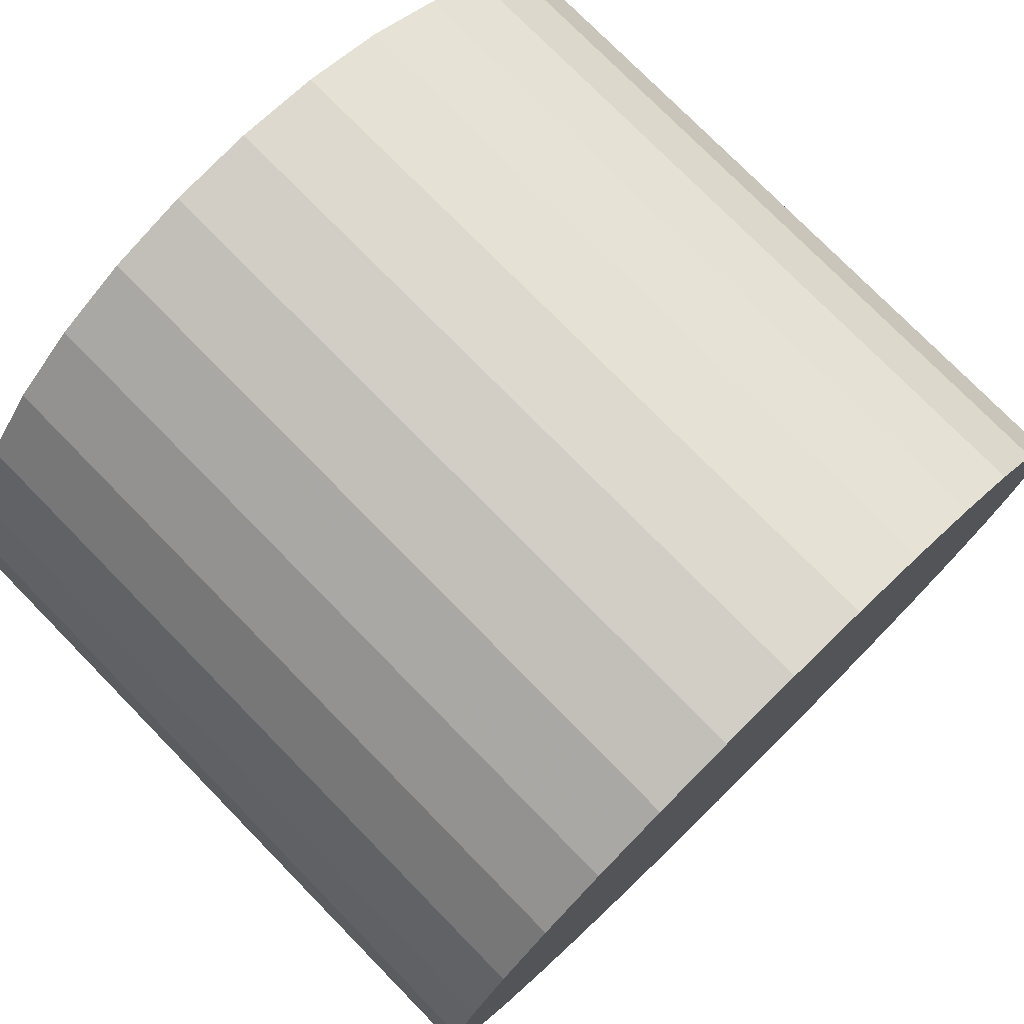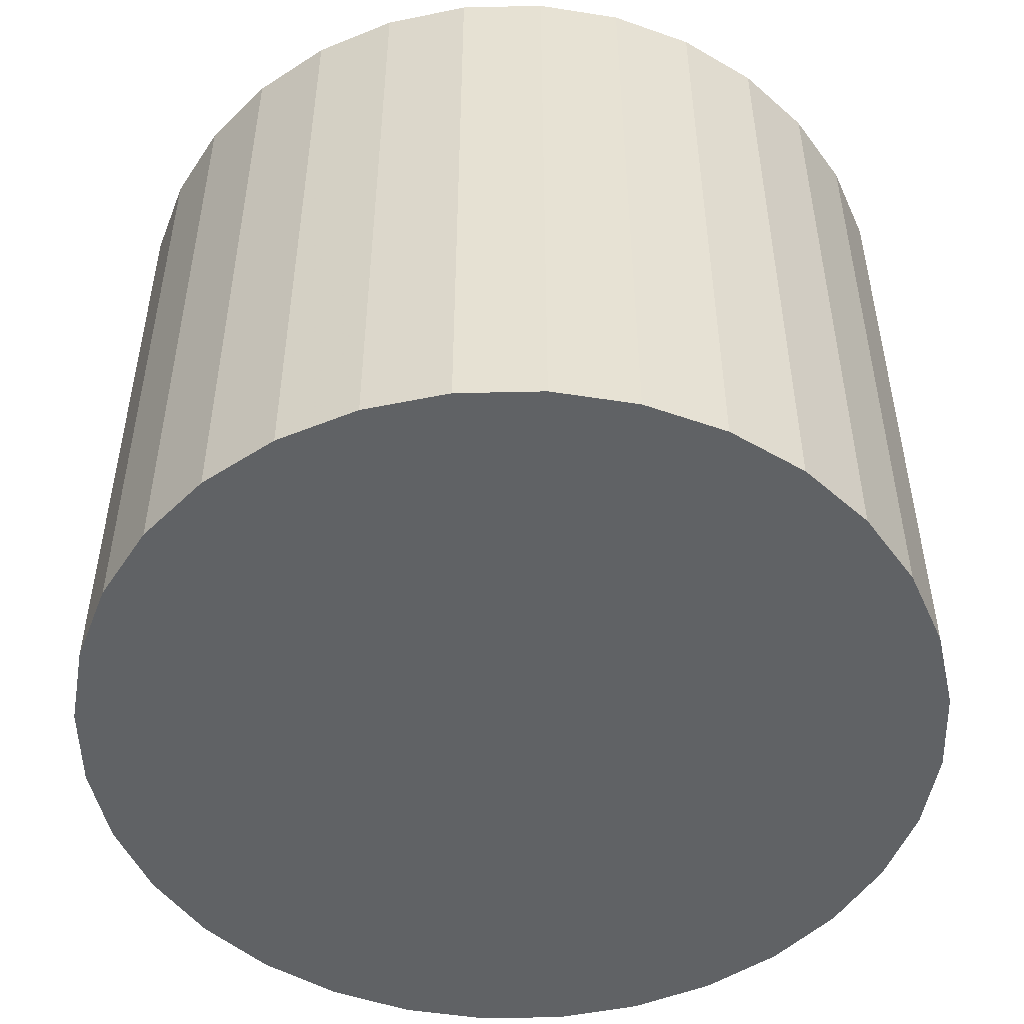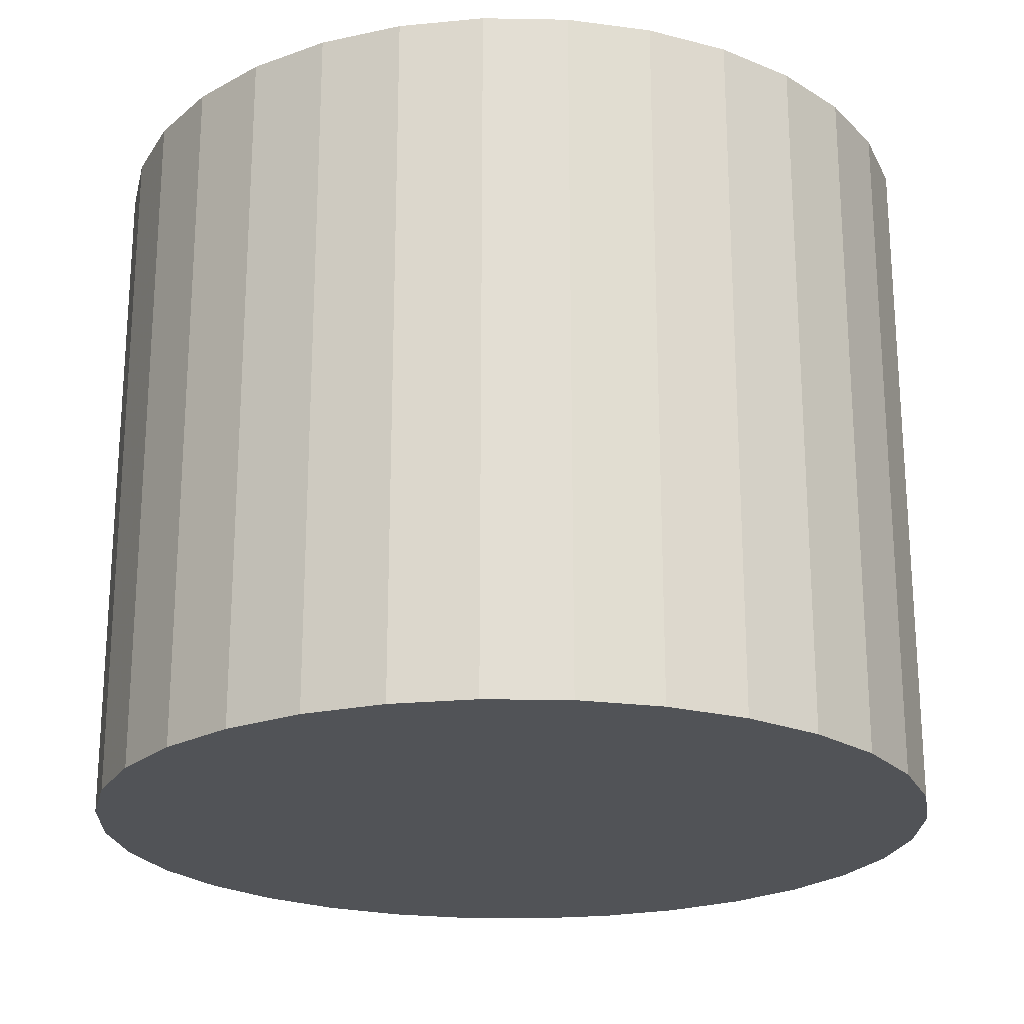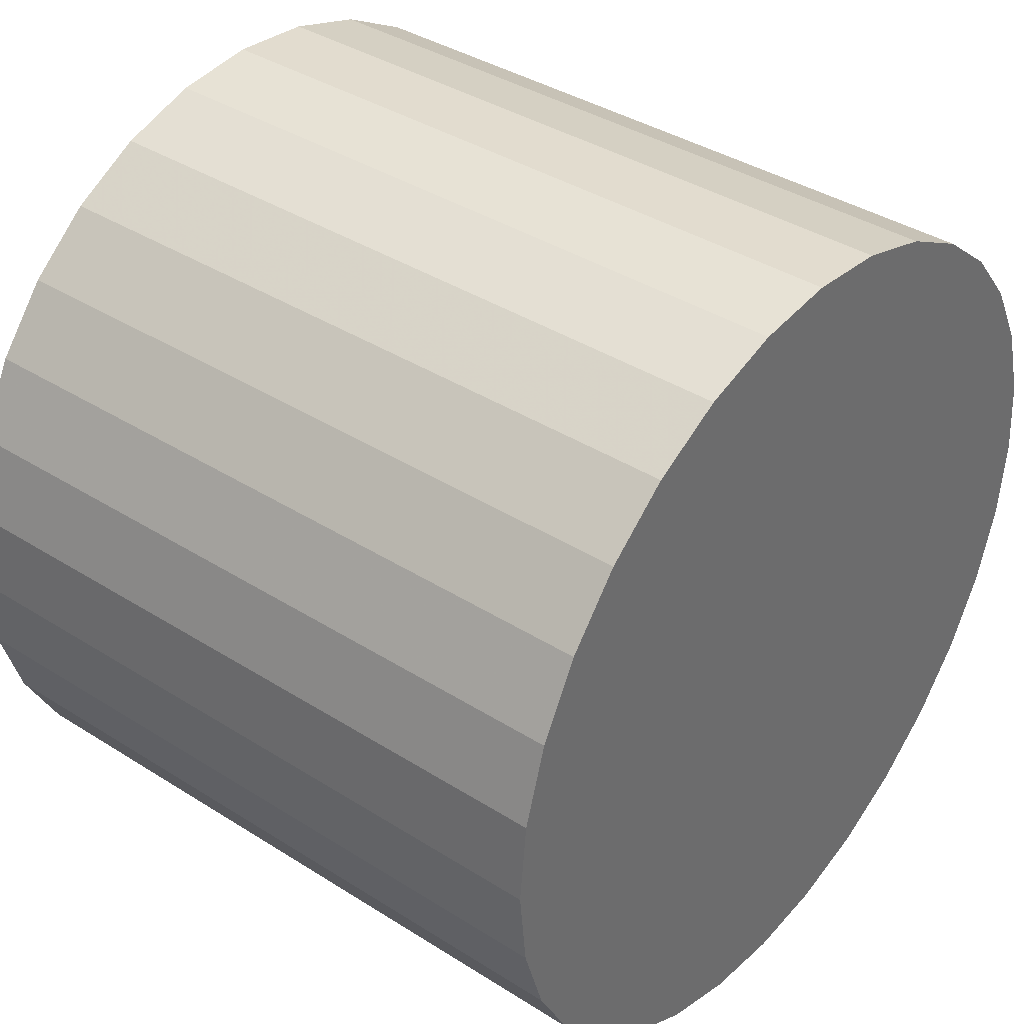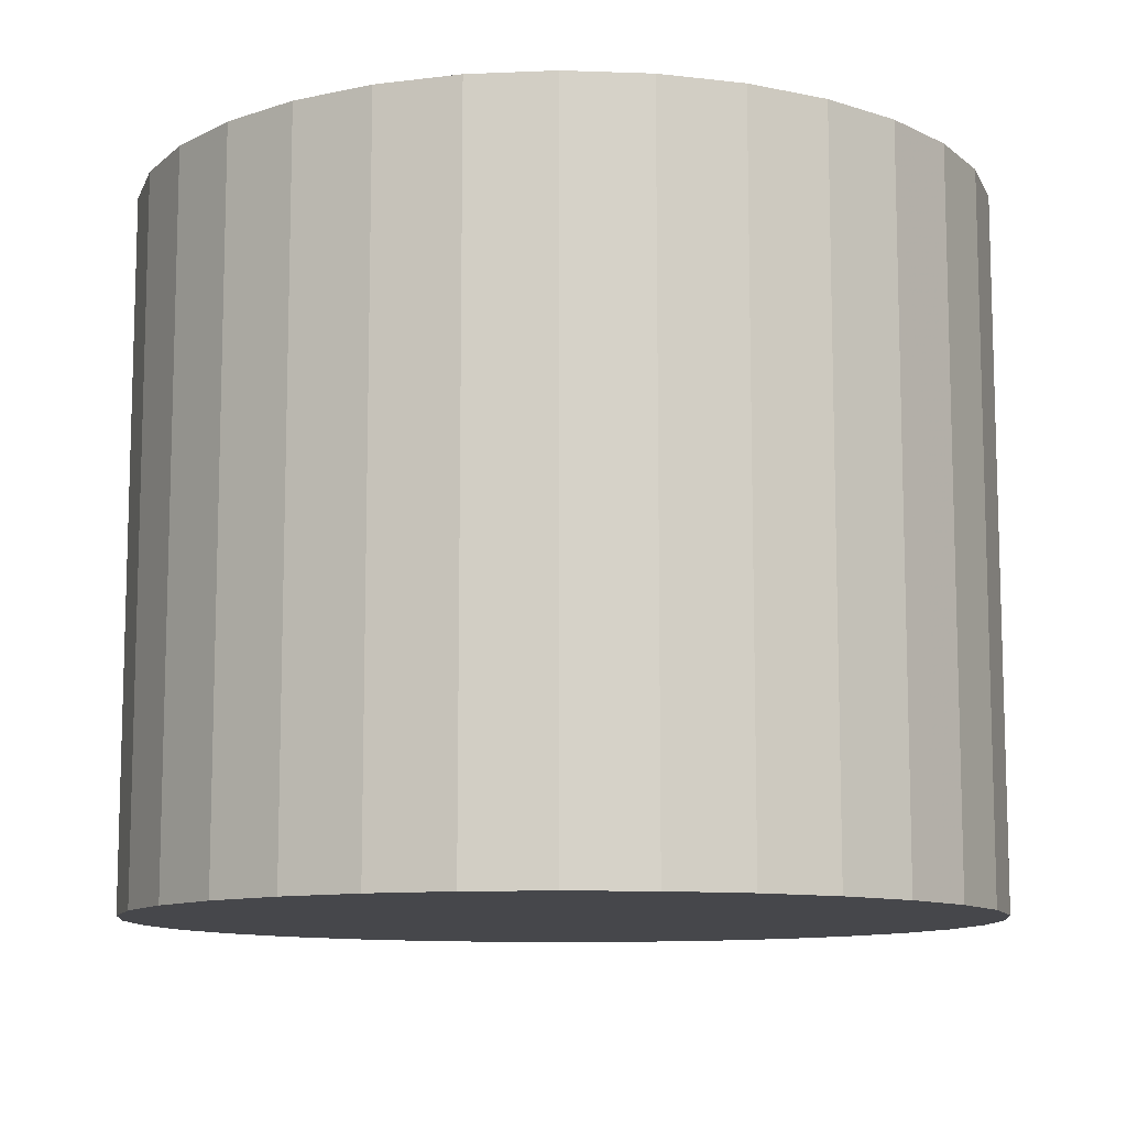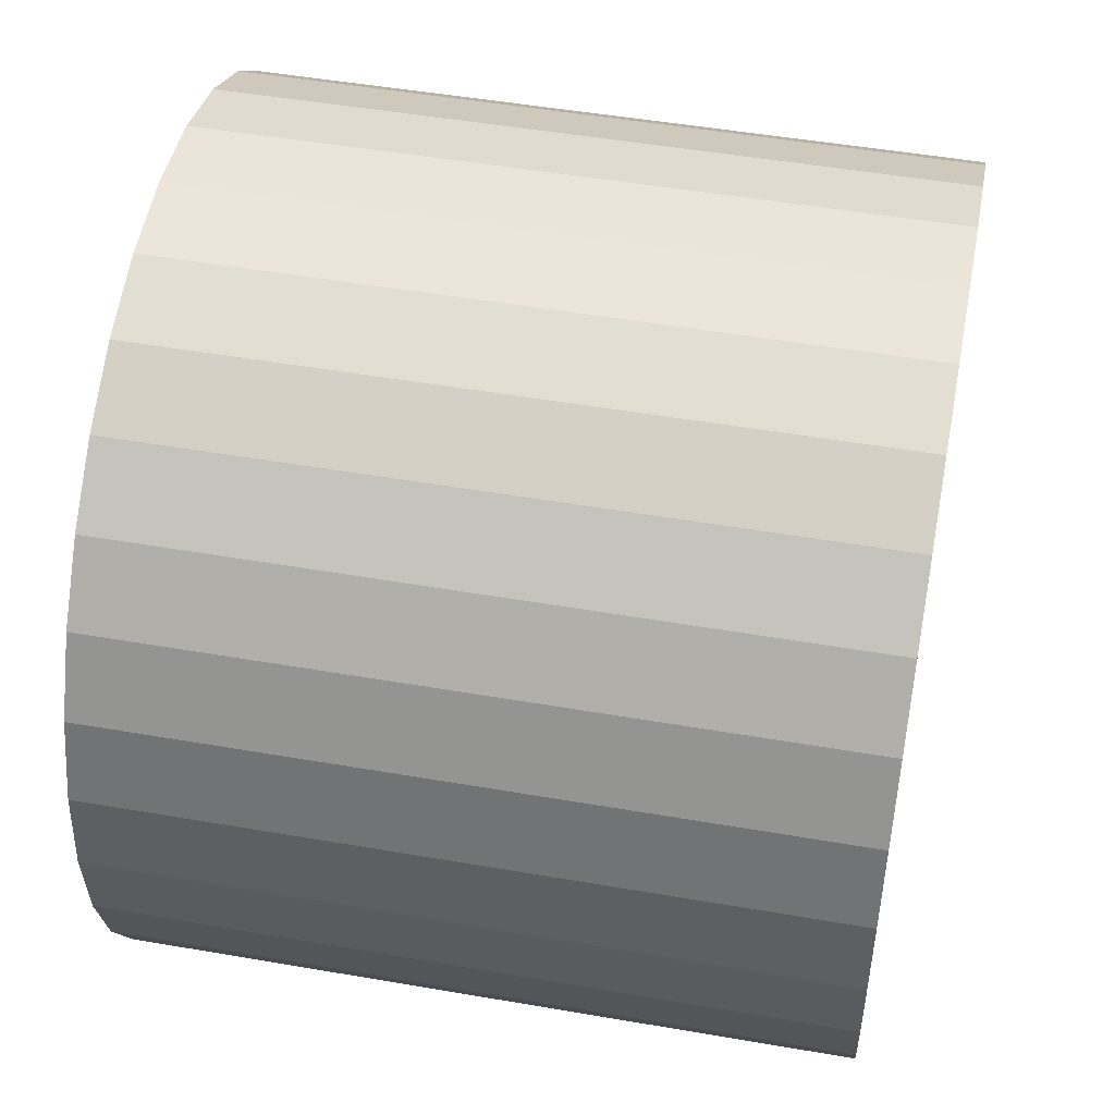
<metadata>
{"format":"obj","ext":"obj","renderer":"f3d","projection":"perspective","resolution":1024,"background":"white","views":[{"elev":76.3,"azim":-44.4,"up":"+Y"},{"elev":-50.5,"azim":153.3,"up":"+Z"},{"elev":-22.2,"azim":127.6,"up":"+Z"},{"elev":38.4,"azim":-51.3,"up":"+Y"},{"elev":-10.7,"azim":-44.5,"up":"+Z"},{"elev":49.7,"azim":-79.2,"up":"+Y"}]}
</metadata>
<code>
v 0 0 -0.02537
v 0.03084 0 -0.02537
v 0.03084 0 0.02537
v 0 0 0.02537
v 0.03025 0.006017 -0.02537
v 0.03025 0.006017 0.02537
v 0.02849 0.0118 -0.02537
v 0.02849 0.0118 0.02537
v 0.02564 0.01713 -0.02537
v 0.02564 0.01713 0.02537
v 0.02181 0.02181 -0.02537
v 0.02181 0.02181 0.02537
v 0.01713 0.02564 -0.02537
v 0.01713 0.02564 0.02537
v 0.0118 0.02849 -0.02537
v 0.0118 0.02849 0.02537
v 0.006017 0.03025 -0.02537
v 0.006017 0.03025 0.02537
v 0 0.03084 -0.02537
v 0 0.03084 0.02537
v -0.006017 0.03025 -0.02537
v -0.006017 0.03025 0.02537
v -0.0118 0.02849 -0.02537
v -0.0118 0.02849 0.02537
v -0.01713 0.02564 -0.02537
v -0.01713 0.02564 0.02537
v -0.02181 0.02181 -0.02537
v -0.02181 0.02181 0.02537
v -0.02564 0.01713 -0.02537
v -0.02564 0.01713 0.02537
v -0.02849 0.0118 -0.02537
v -0.02849 0.0118 0.02537
v -0.03025 0.006017 -0.02537
v -0.03025 0.006017 0.02537
v -0.03084 0 -0.02537
v -0.03084 0 0.02537
v -0.03025 -0.006017 -0.02537
v -0.03025 -0.006017 0.02537
v -0.02849 -0.0118 -0.02537
v -0.02849 -0.0118 0.02537
v -0.02564 -0.01713 -0.02537
v -0.02564 -0.01713 0.02537
v -0.02181 -0.02181 -0.02537
v -0.02181 -0.02181 0.02537
v -0.01713 -0.02564 -0.02537
v -0.01713 -0.02564 0.02537
v -0.0118 -0.02849 -0.02537
v -0.0118 -0.02849 0.02537
v -0.006017 -0.03025 -0.02537
v -0.006017 -0.03025 0.02537
v -0 -0.03084 -0.02537
v -0 -0.03084 0.02537
v 0.006017 -0.03025 -0.02537
v 0.006017 -0.03025 0.02537
v 0.0118 -0.02849 -0.02537
v 0.0118 -0.02849 0.02537
v 0.01713 -0.02564 -0.02537
v 0.01713 -0.02564 0.02537
v 0.02181 -0.02181 -0.02537
v 0.02181 -0.02181 0.02537
v 0.02564 -0.01713 -0.02537
v 0.02564 -0.01713 0.02537
v 0.02849 -0.0118 -0.02537
v 0.02849 -0.0118 0.02537
v 0.03025 -0.006017 -0.02537
v 0.03025 -0.006017 0.02537
f 2 1 5
f 2 5 3
f 3 5 6
f 3 6 4
f 5 1 7
f 5 7 6
f 6 7 8
f 6 8 4
f 7 1 9
f 7 9 8
f 8 9 10
f 8 10 4
f 9 1 11
f 9 11 10
f 10 11 12
f 10 12 4
f 11 1 13
f 11 13 12
f 12 13 14
f 12 14 4
f 13 1 15
f 13 15 14
f 14 15 16
f 14 16 4
f 15 1 17
f 15 17 16
f 16 17 18
f 16 18 4
f 17 1 19
f 17 19 18
f 18 19 20
f 18 20 4
f 19 1 21
f 19 21 20
f 20 21 22
f 20 22 4
f 21 1 23
f 21 23 22
f 22 23 24
f 22 24 4
f 23 1 25
f 23 25 24
f 24 25 26
f 24 26 4
f 25 1 27
f 25 27 26
f 26 27 28
f 26 28 4
f 27 1 29
f 27 29 28
f 28 29 30
f 28 30 4
f 29 1 31
f 29 31 30
f 30 31 32
f 30 32 4
f 31 1 33
f 31 33 32
f 32 33 34
f 32 34 4
f 33 1 35
f 33 35 34
f 34 35 36
f 34 36 4
f 35 1 37
f 35 37 36
f 36 37 38
f 36 38 4
f 37 1 39
f 37 39 38
f 38 39 40
f 38 40 4
f 39 1 41
f 39 41 40
f 40 41 42
f 40 42 4
f 41 1 43
f 41 43 42
f 42 43 44
f 42 44 4
f 43 1 45
f 43 45 44
f 44 45 46
f 44 46 4
f 45 1 47
f 45 47 46
f 46 47 48
f 46 48 4
f 47 1 49
f 47 49 48
f 48 49 50
f 48 50 4
f 49 1 51
f 49 51 50
f 50 51 52
f 50 52 4
f 51 1 53
f 51 53 52
f 52 53 54
f 52 54 4
f 53 1 55
f 53 55 54
f 54 55 56
f 54 56 4
f 55 1 57
f 55 57 56
f 56 57 58
f 56 58 4
f 57 1 59
f 57 59 58
f 58 59 60
f 58 60 4
f 59 1 61
f 59 61 60
f 60 61 62
f 60 62 4
f 61 1 63
f 61 63 62
f 62 63 64
f 62 64 4
f 63 1 65
f 63 65 64
f 64 65 66
f 64 66 4
f 65 1 2
f 65 2 66
f 66 2 3
f 66 3 4

</code>
